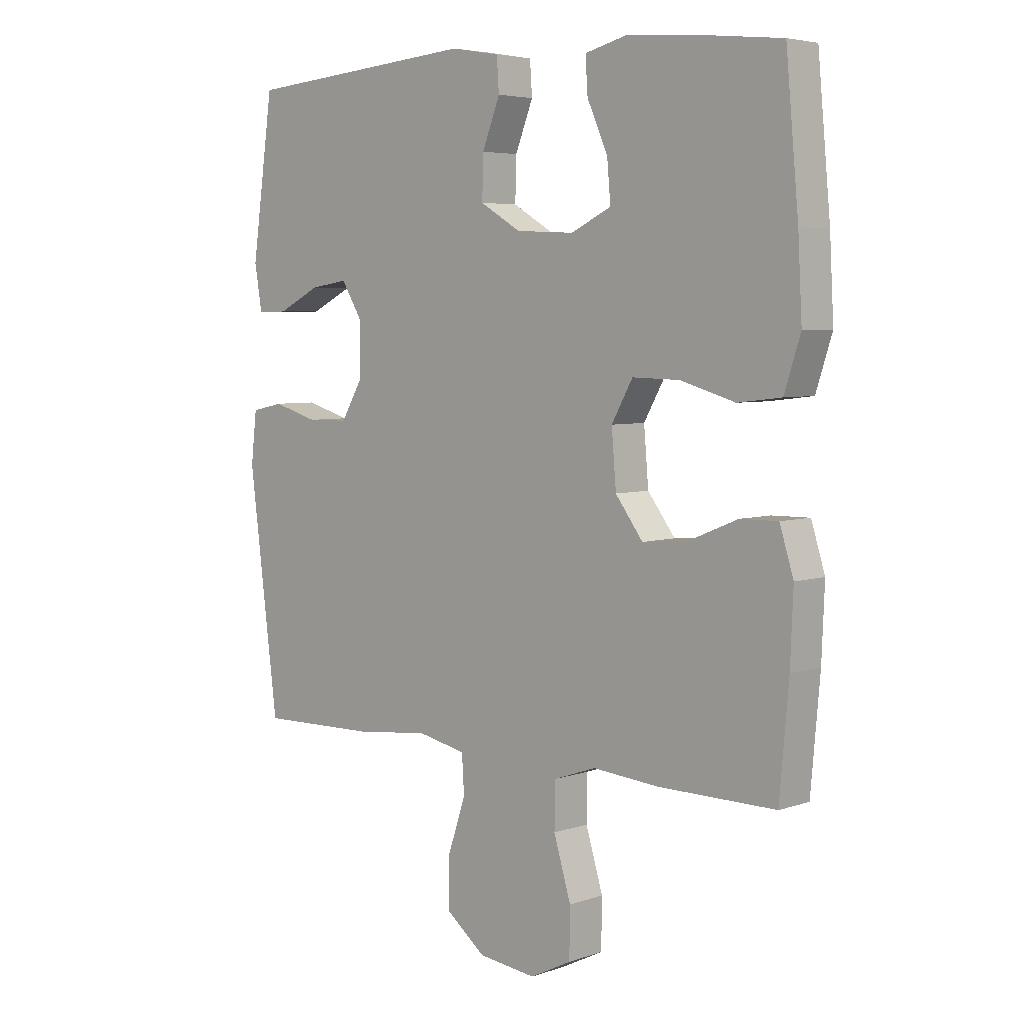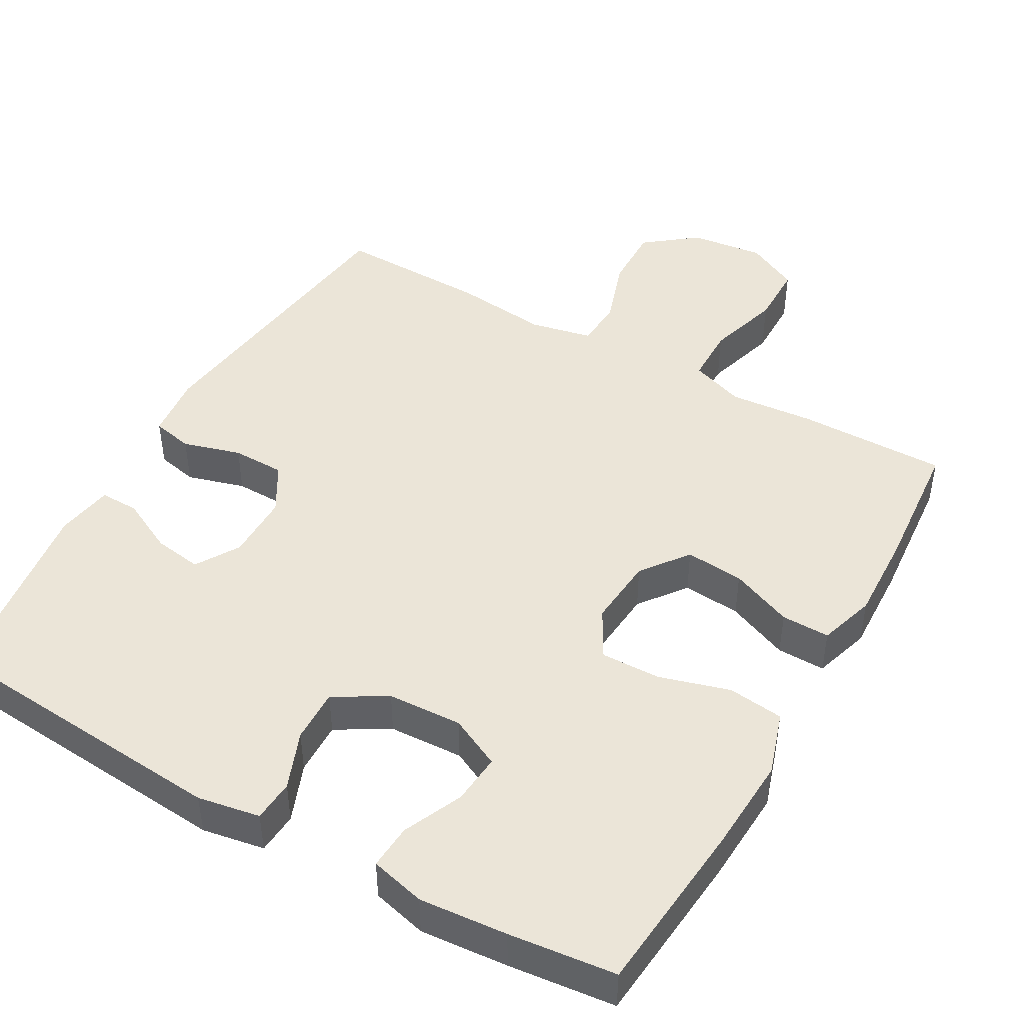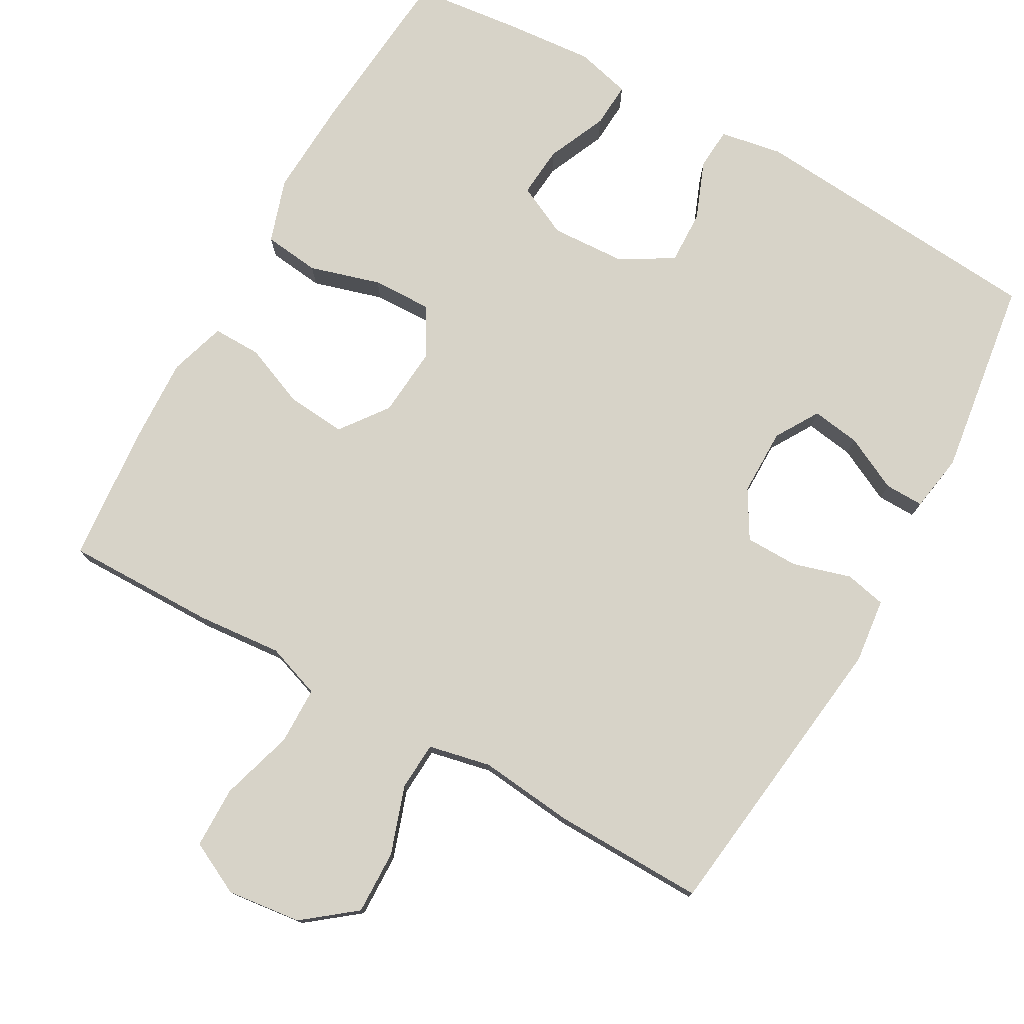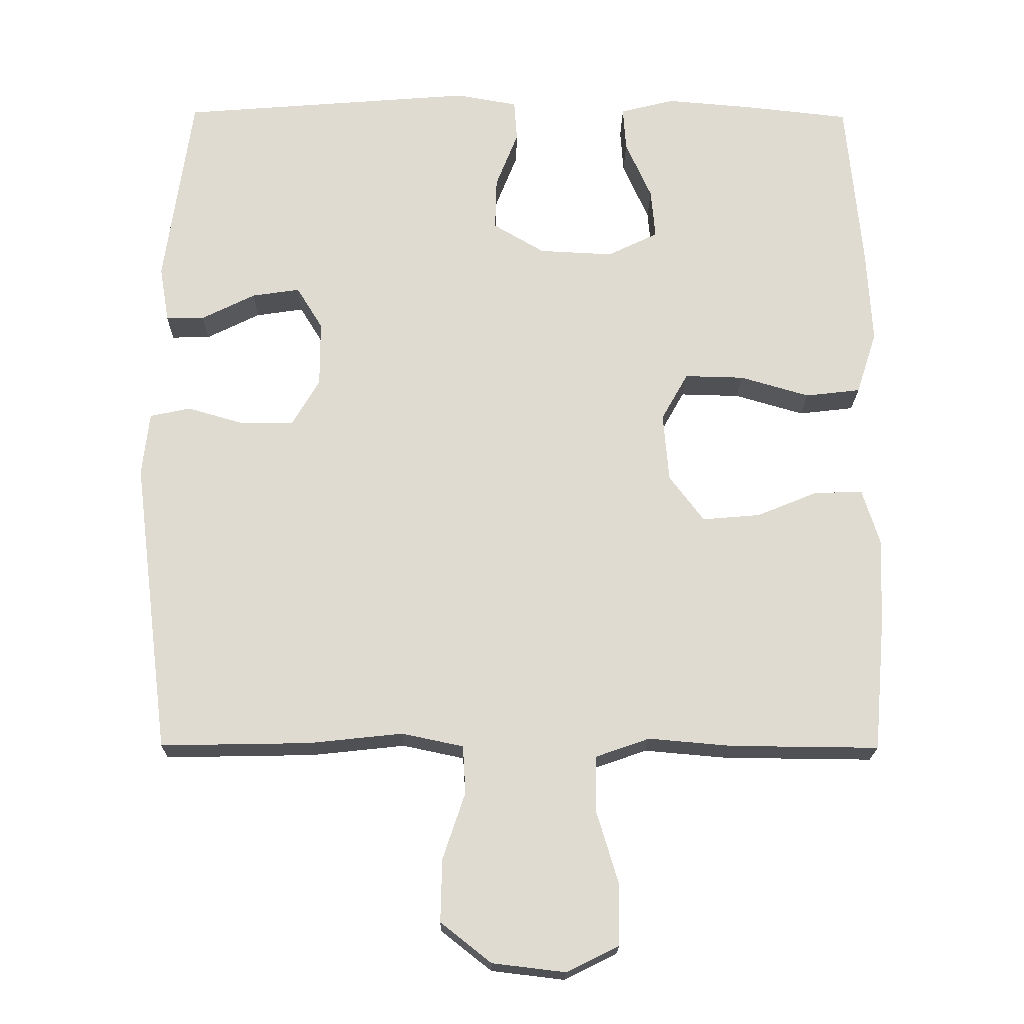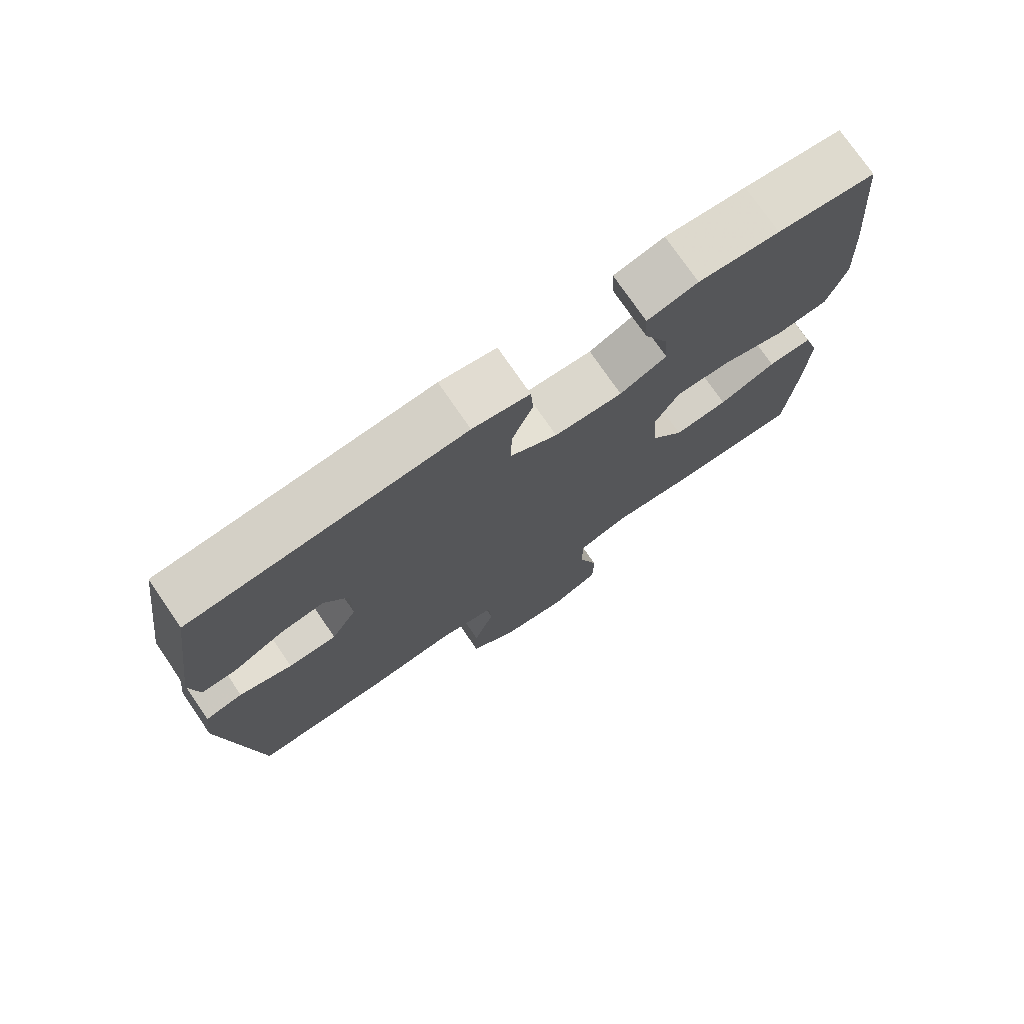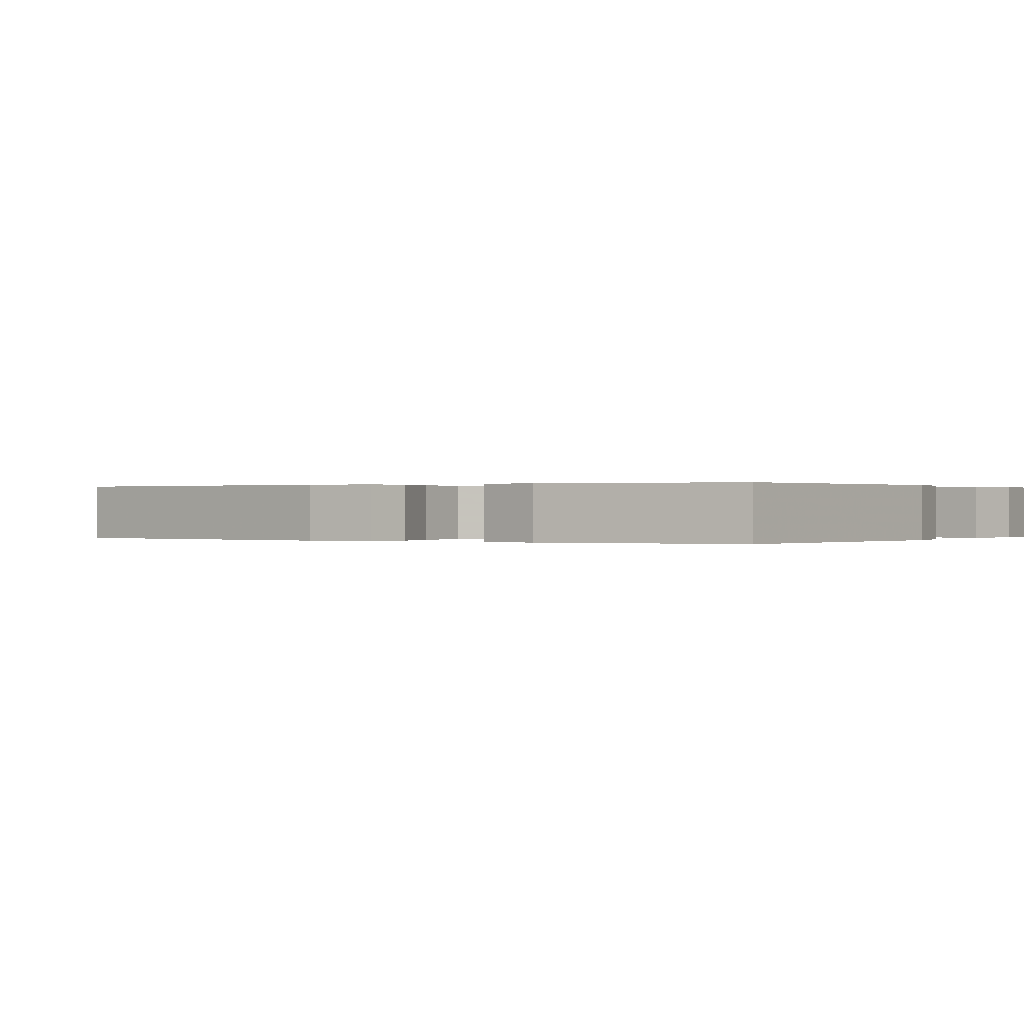
<metadata>
{"format":"obj","ext":"obj","renderer":"f3d","projection":"perspective","resolution":1024,"background":"white","views":[{"elev":5.0,"azim":43.0,"up":"+Z"},{"elev":46.0,"azim":29.6,"up":"+Y"},{"elev":76.9,"azim":-150.8,"up":"+Y"},{"elev":-19.8,"azim":-0.8,"up":"+Z"},{"elev":75.4,"azim":-34.4,"up":"+Z"},{"elev":0.1,"azim":-57.2,"up":"+Y"}]}
</metadata>
<code>
v -0.5 0.07 -0.5
v -0.551 0.07 -0.093
v -0.541 0.07 -0.005
v -0.485 0.07 0.007
v -0.406 0.07 -0.016
v -0.334 0.07 -0.015
v -0.296 0.07 0.05
v -0.296 0.07 0.141
v -0.332 0.07 0.2
v -0.398 0.07 0.19
v -0.472 0.07 0.153
v -0.525 0.07 0.152
v -0.538 0.07 0.23
v -0.5 0.07 0.5
v -0.093 0.07 0.533
v -0.008 0.07 0.518
v -0.004 0.07 0.461
v -0.035 0.07 0.382
v -0.037 0.07 0.309
v 0.034 0.07 0.267
v 0.136 0.07 0.262
v 0.206 0.07 0.296
v 0.2 0.07 0.365
v 0.164 0.07 0.446
v 0.16 0.07 0.507
v 0.235 0.07 0.526
v 0.355 0.07 0.516
v 0.5 0.07 0.5
v 0.522 0.07 0.26
v 0.529 0.07 0.129
v 0.501 0.07 0.042
v 0.425 0.07 0.033
v 0.329 0.07 0.061
v 0.247 0.07 0.063
v 0.21 0.07 -0.003
v 0.218 0.07 -0.098
v 0.266 0.07 -0.162
v 0.346 0.07 -0.155
v 0.431 0.07 -0.12
v 0.497 0.07 -0.119
v 0.521 0.07 -0.196
v 0.516 0.07 -0.317
v 0.5 0.07 -0.5
v 0.295 0.07 -0.498
v 0.18 0.07 -0.488
v 0.106 0.07 -0.514
v 0.105 0.07 -0.592
v 0.135 0.07 -0.692
v 0.134 0.07 -0.776
v 0.062 0.07 -0.812
v -0.039 0.07 -0.8
v -0.109 0.07 -0.745
v -0.107 0.07 -0.658
v -0.076 0.07 -0.566
v -0.08 0.07 -0.5
v -0.165 0.07 -0.482
v -0.294 0.07 -0.496
v -0.5 0 -0.5
v -0.551 0 -0.093
v -0.541 0 -0.005
v -0.485 0 0.007
v -0.406 0 -0.016
v -0.334 0 -0.015
v -0.296 0 0.05
v -0.296 0 0.141
v -0.332 0 0.2
v -0.398 0 0.19
v -0.472 0 0.153
v -0.525 0 0.152
v -0.538 0 0.23
v -0.5 0 0.5
v -0.093 0 0.533
v -0.008 0 0.518
v -0.004 0 0.461
v -0.035 0 0.382
v -0.037 0 0.309
v 0.034 0 0.267
v 0.136 0 0.262
v 0.206 0 0.296
v 0.2 0 0.365
v 0.164 0 0.446
v 0.16 0 0.507
v 0.235 0 0.526
v 0.355 0 0.516
v 0.5 0 0.5
v 0.522 0 0.26
v 0.529 0 0.129
v 0.501 0 0.042
v 0.425 0 0.033
v 0.329 0 0.061
v 0.247 0 0.063
v 0.21 0 -0.003
v 0.218 0 -0.098
v 0.266 0 -0.162
v 0.346 0 -0.155
v 0.431 0 -0.12
v 0.497 0 -0.119
v 0.521 0 -0.196
v 0.516 0 -0.317
v 0.5 0 -0.5
v 0.295 0 -0.498
v 0.18 0 -0.488
v 0.106 0 -0.514
v 0.105 0 -0.592
v 0.135 0 -0.692
v 0.134 0 -0.776
v 0.062 0 -0.812
v -0.039 0 -0.8
v -0.109 0 -0.745
v -0.107 0 -0.658
v -0.076 0 -0.566
v -0.08 0 -0.5
v -0.165 0 -0.482
v -0.294 0 -0.496
f 56 57 1 2
f 55 56 2 3
f 51 52 53 54
f 51 54 55
f 50 51 55
f 47 48 49 50
f 46 47 50 55
f 45 46 55 3
f 38 39 40 41
f 37 38 41 42
f 30 31 32 33
f 30 33 34
f 29 30 34
f 28 29 34
f 27 28 34
f 26 27 34 35
f 23 24 25 26
f 22 23 26
f 15 16 17 18
f 15 18 19
f 14 15 19
f 13 14 19 20
f 10 11 12 13
f 9 10 13 20
f 45 3 4 5
f 45 5 6
f 44 45 6 7
f 37 42 43 44
f 36 37 44 7
f 35 36 7 8
f 22 26 35
f 21 22 35
f 20 21 35
f 8 9 20 35
f 59 58 114 113
f 60 59 113 112
f 111 110 109 108
f 112 111 108
f 112 108 107
f 107 106 105 104
f 112 107 104 103
f 60 112 103 102
f 98 97 96 95
f 99 98 95 94
f 90 89 88 87
f 91 90 87
f 91 87 86
f 91 86 85
f 91 85 84
f 92 91 84 83
f 83 82 81 80
f 83 80 79
f 75 74 73 72
f 76 75 72
f 76 72 71
f 77 76 71 70
f 70 69 68 67
f 77 70 67 66
f 62 61 60 102
f 63 62 102
f 64 63 102 101
f 101 100 99 94
f 64 101 94 93
f 65 64 93 92
f 92 83 79
f 92 79 78
f 92 78 77
f 92 77 66 65
f 1 58 59 2
f 2 59 60 3
f 3 60 61 4
f 4 61 62 5
f 5 62 63 6
f 6 63 64 7
f 7 64 65 8
f 8 65 66 9
f 9 66 67 10
f 10 67 68 11
f 11 68 69 12
f 12 69 70 13
f 13 70 71 14
f 14 71 72 15
f 15 72 73 16
f 16 73 74 17
f 17 74 75 18
f 18 75 76 19
f 19 76 77 20
f 20 77 78 21
f 21 78 79 22
f 22 79 80 23
f 23 80 81 24
f 24 81 82 25
f 25 82 83 26
f 26 83 84 27
f 27 84 85 28
f 28 85 86 29
f 29 86 87 30
f 30 87 88 31
f 31 88 89 32
f 32 89 90 33
f 33 90 91 34
f 34 91 92 35
f 35 92 93 36
f 36 93 94 37
f 37 94 95 38
f 38 95 96 39
f 39 96 97 40
f 40 97 98 41
f 41 98 99 42
f 42 99 100 43
f 43 100 101 44
f 44 101 102 45
f 45 102 103 46
f 46 103 104 47
f 47 104 105 48
f 48 105 106 49
f 49 106 107 50
f 50 107 108 51
f 51 108 109 52
f 52 109 110 53
f 53 110 111 54
f 54 111 112 55
f 55 112 113 56
f 56 113 114 57
f 57 114 58 1

</code>
